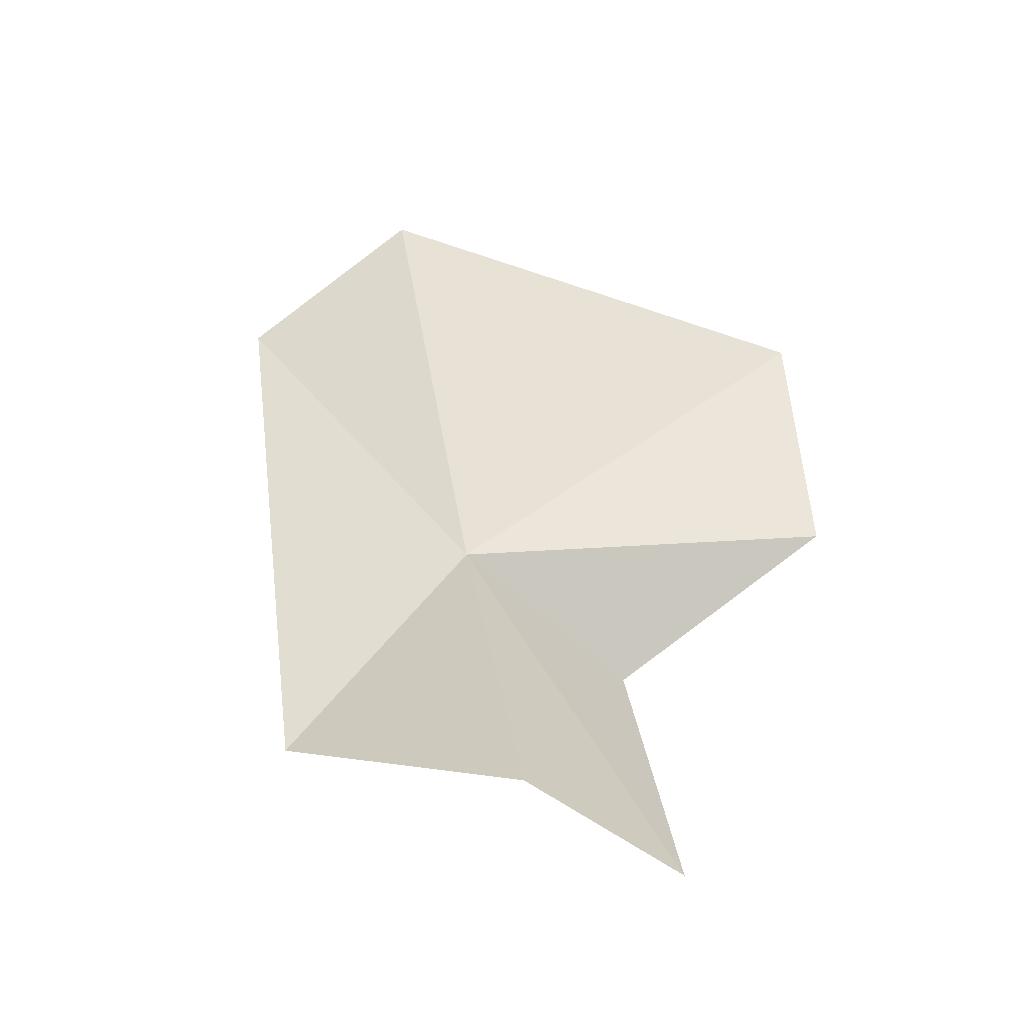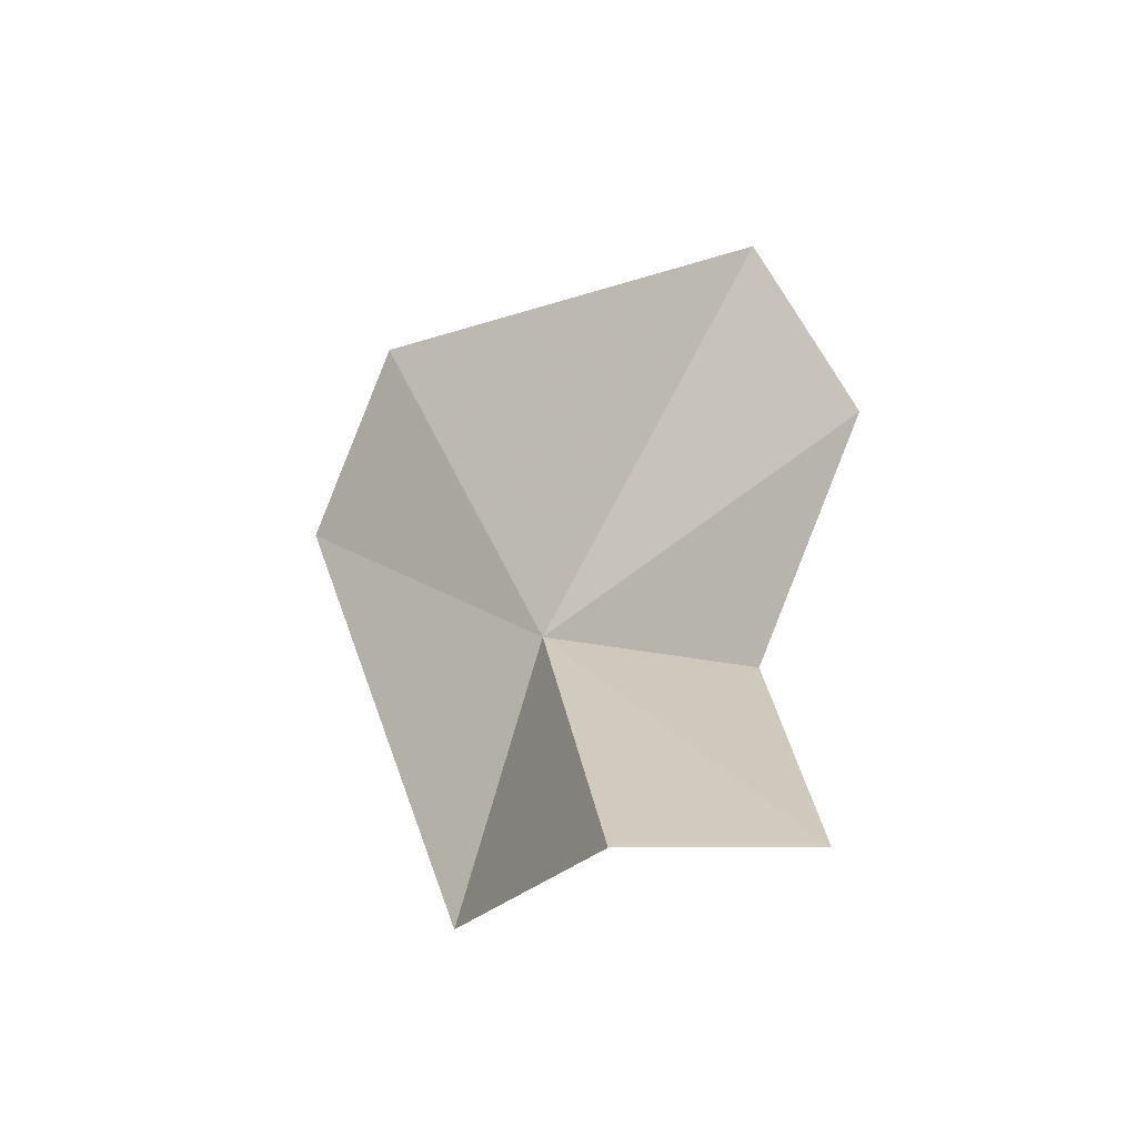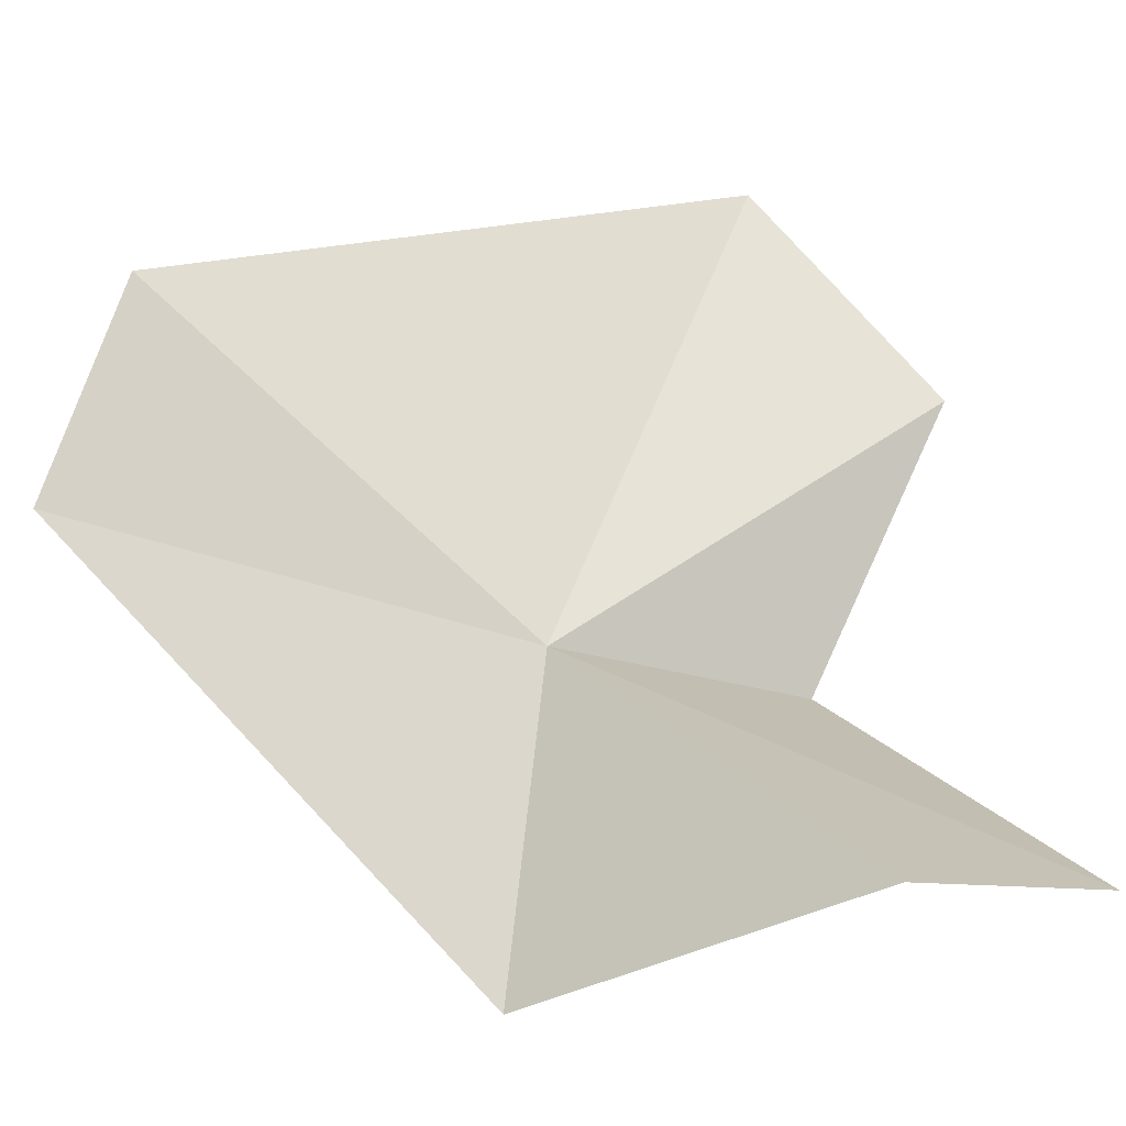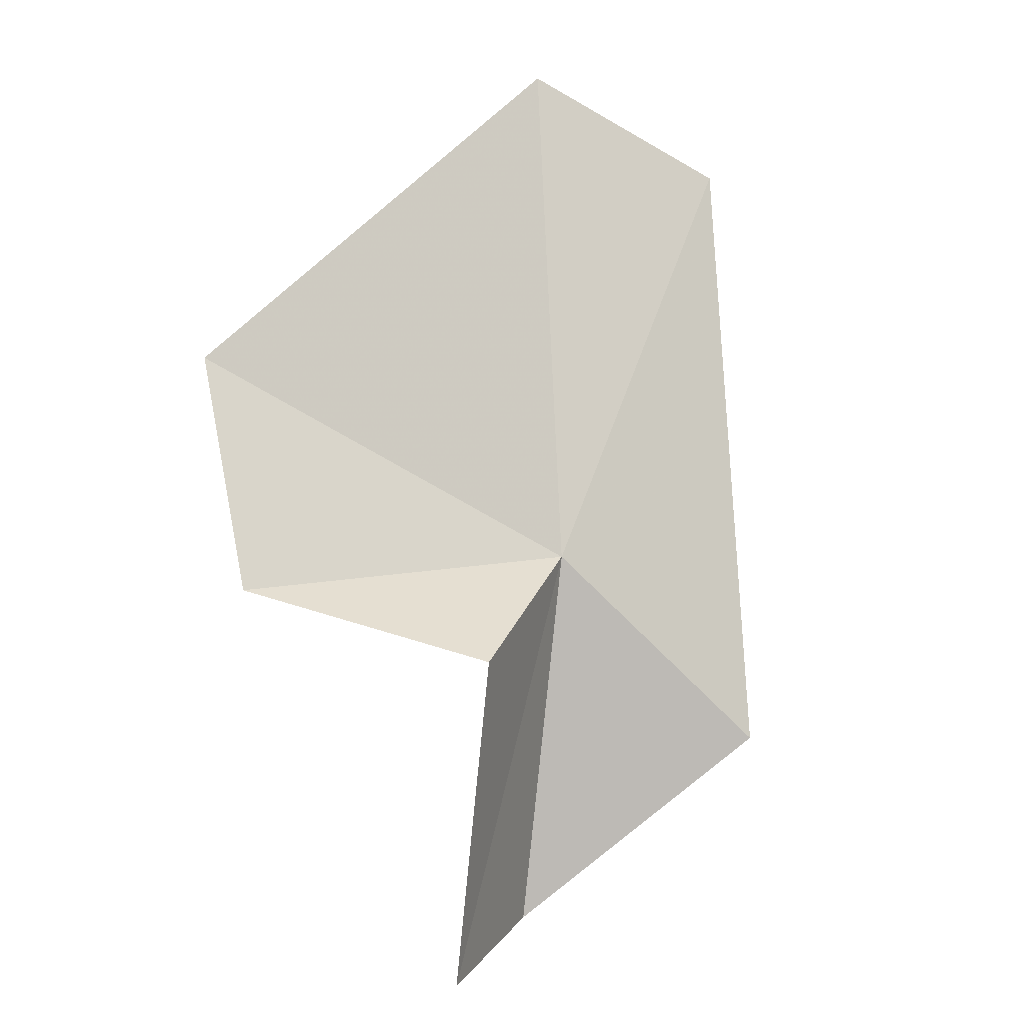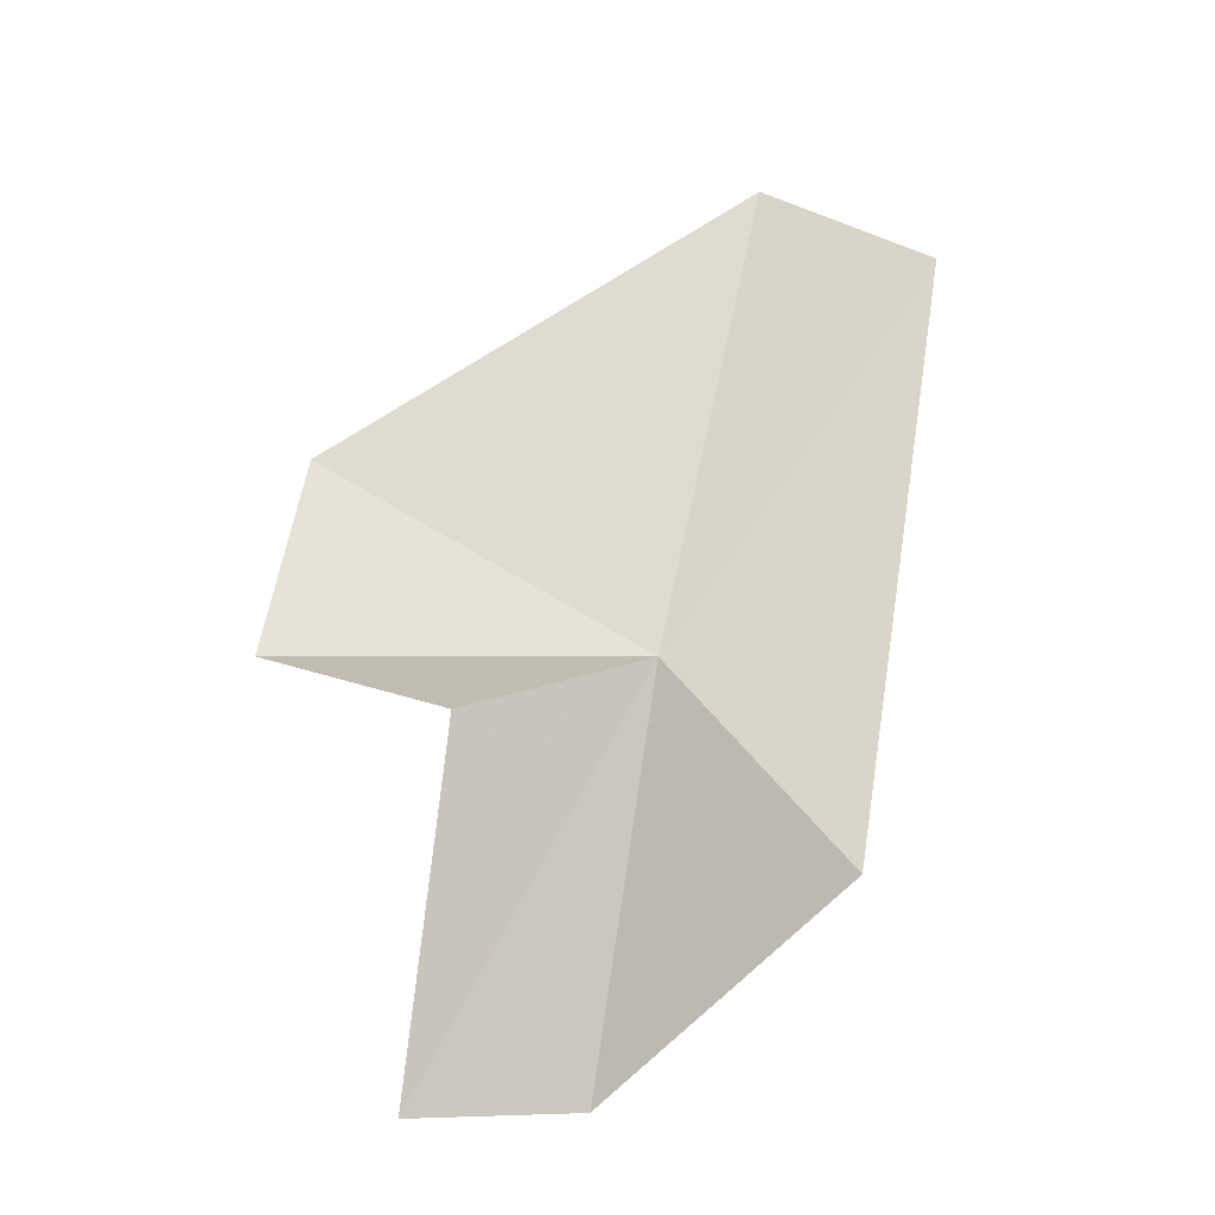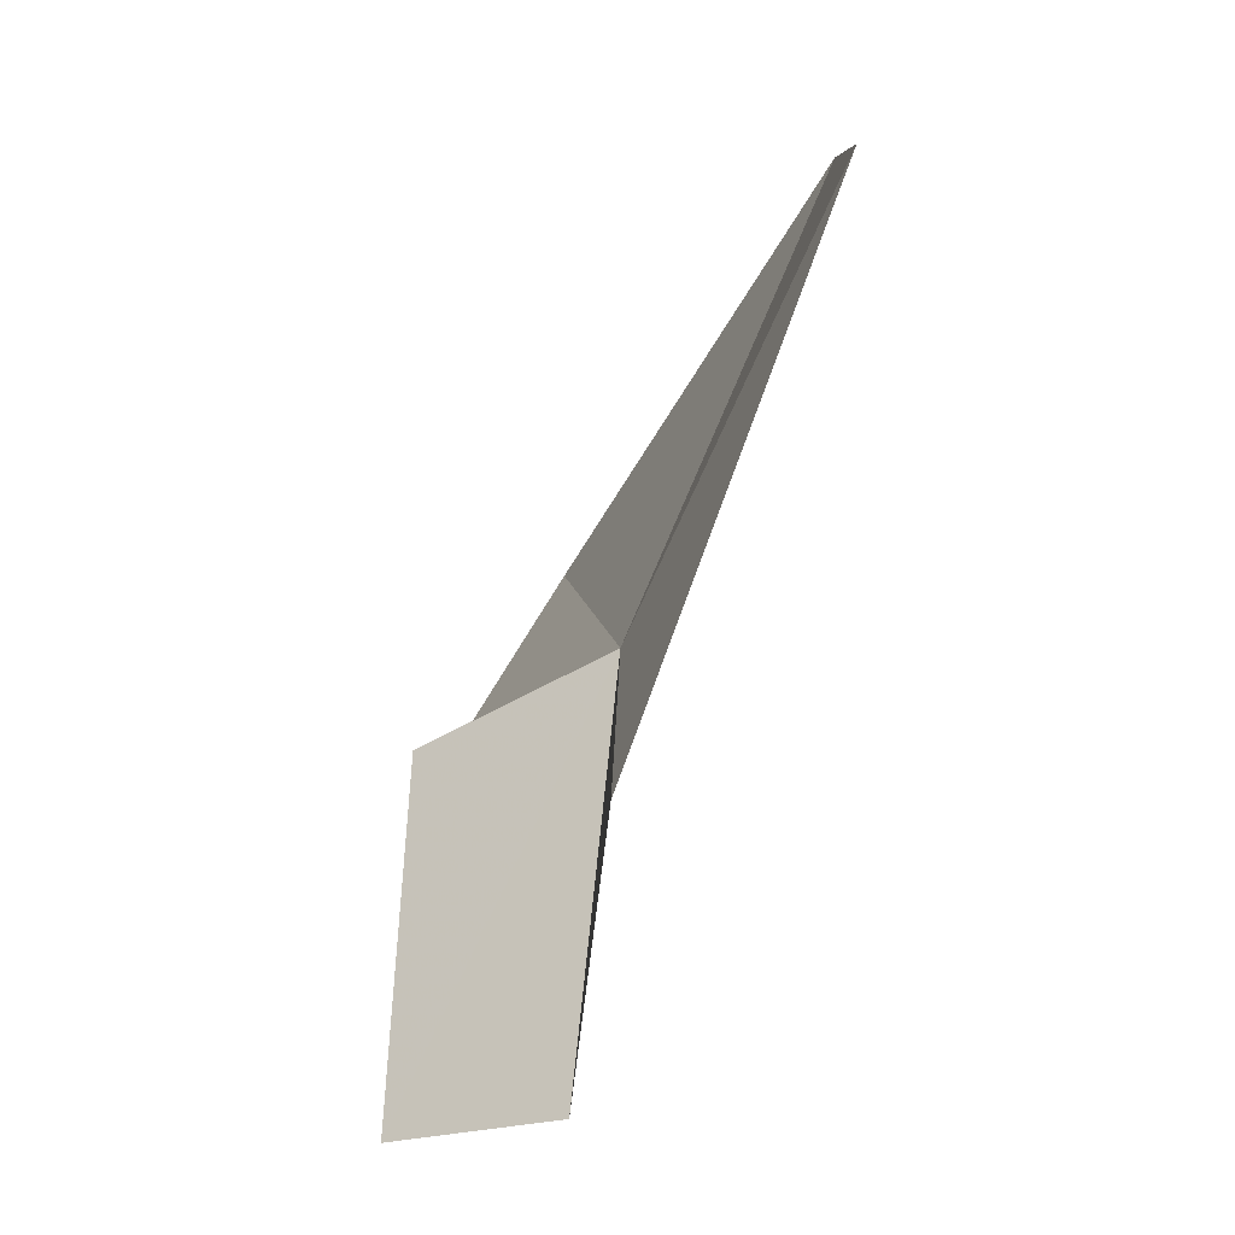
<metadata>
{"format":"obj","ext":"obj","renderer":"f3d","projection":"perspective","resolution":1024,"background":"white","views":[{"elev":-62.9,"azim":162.5,"up":"+Z"},{"elev":-63.5,"azim":-161.9,"up":"+Z"},{"elev":26.5,"azim":153.5,"up":"+Y"},{"elev":12.3,"azim":-50.1,"up":"+Z"},{"elev":-11.7,"azim":-11.4,"up":"+Z"},{"elev":-22.3,"azim":42.6,"up":"+Z"}]}
</metadata>
<code>
v 5.022 29.53 13.3
v -0.5143 31.54 13.46
v 1.955 28.55 12.29
v 9.338 29.58 19.54
v 7.181 27 10.02
v 7.228 31.89 21.32
v 0.3512 33.26 16.91
v 4.062 29.58 6.976
v 1.353 28.75 6.892
f 1 3 2
f 1 4 5
f 1 6 4
f 1 7 6
f 1 5 8
f 1 8 9
f 1 2 7
f 1 9 3

</code>
